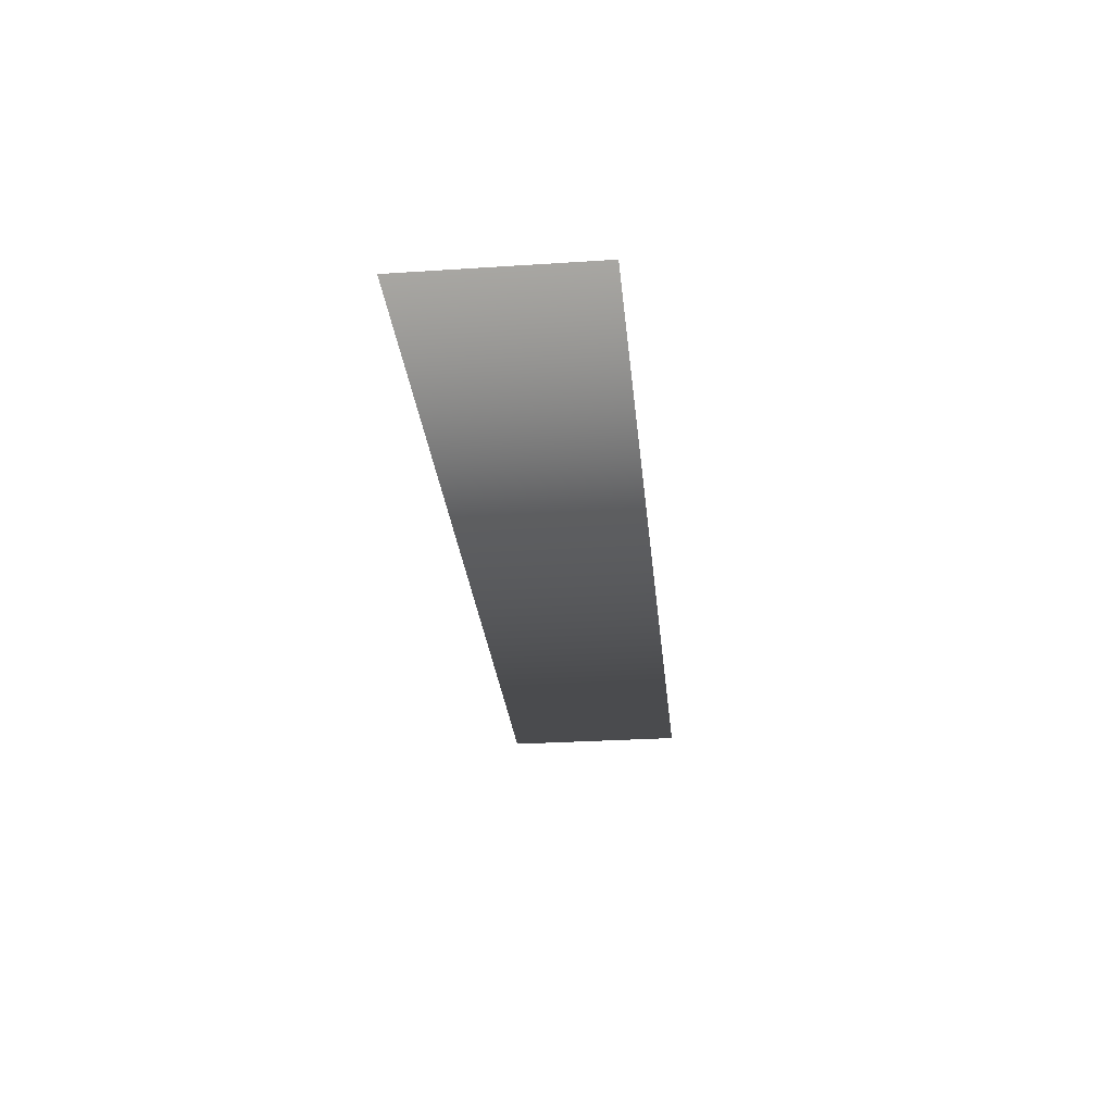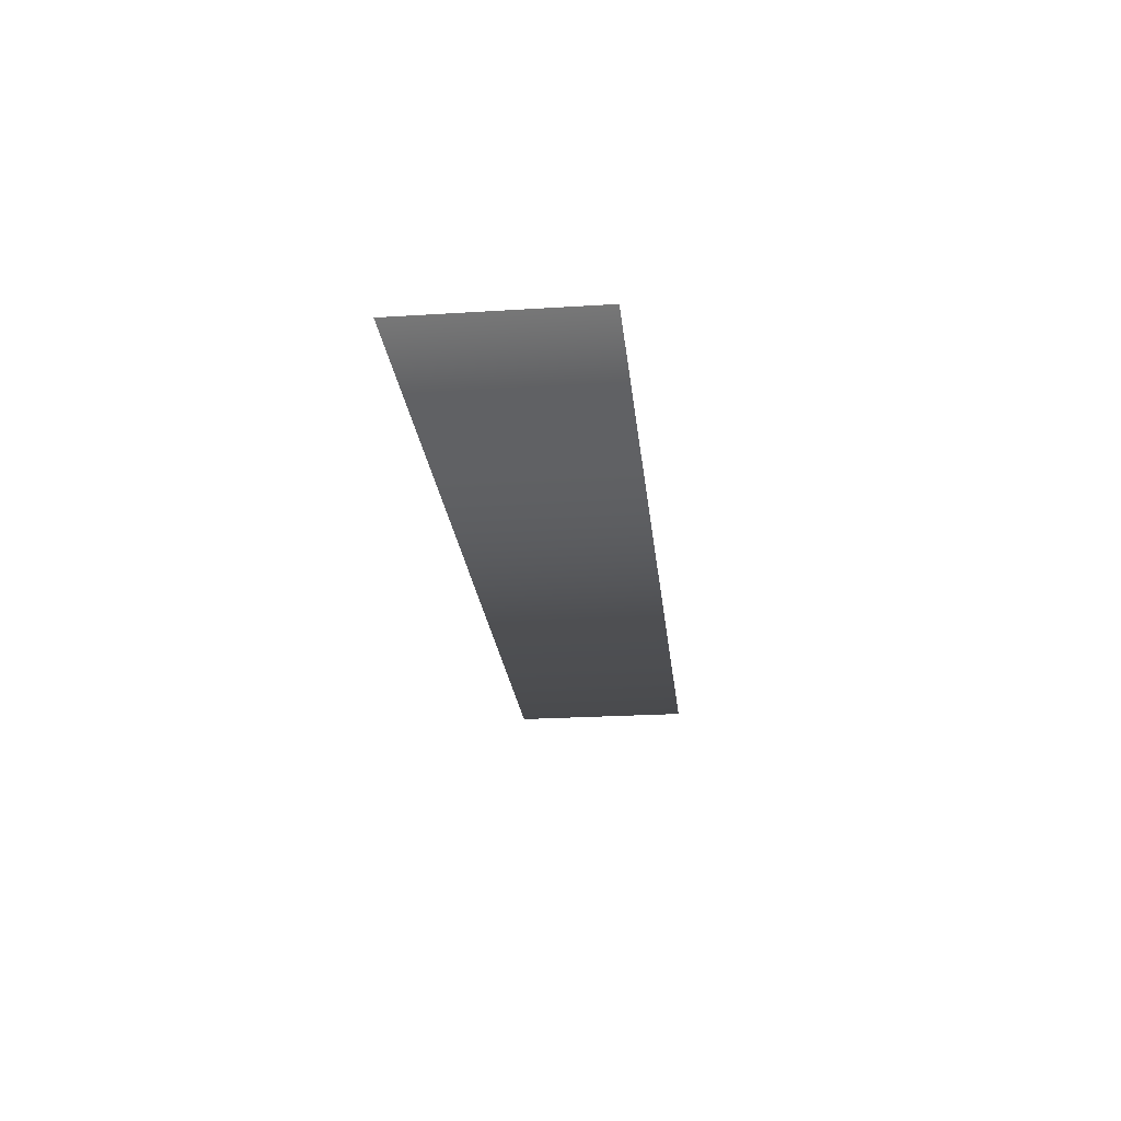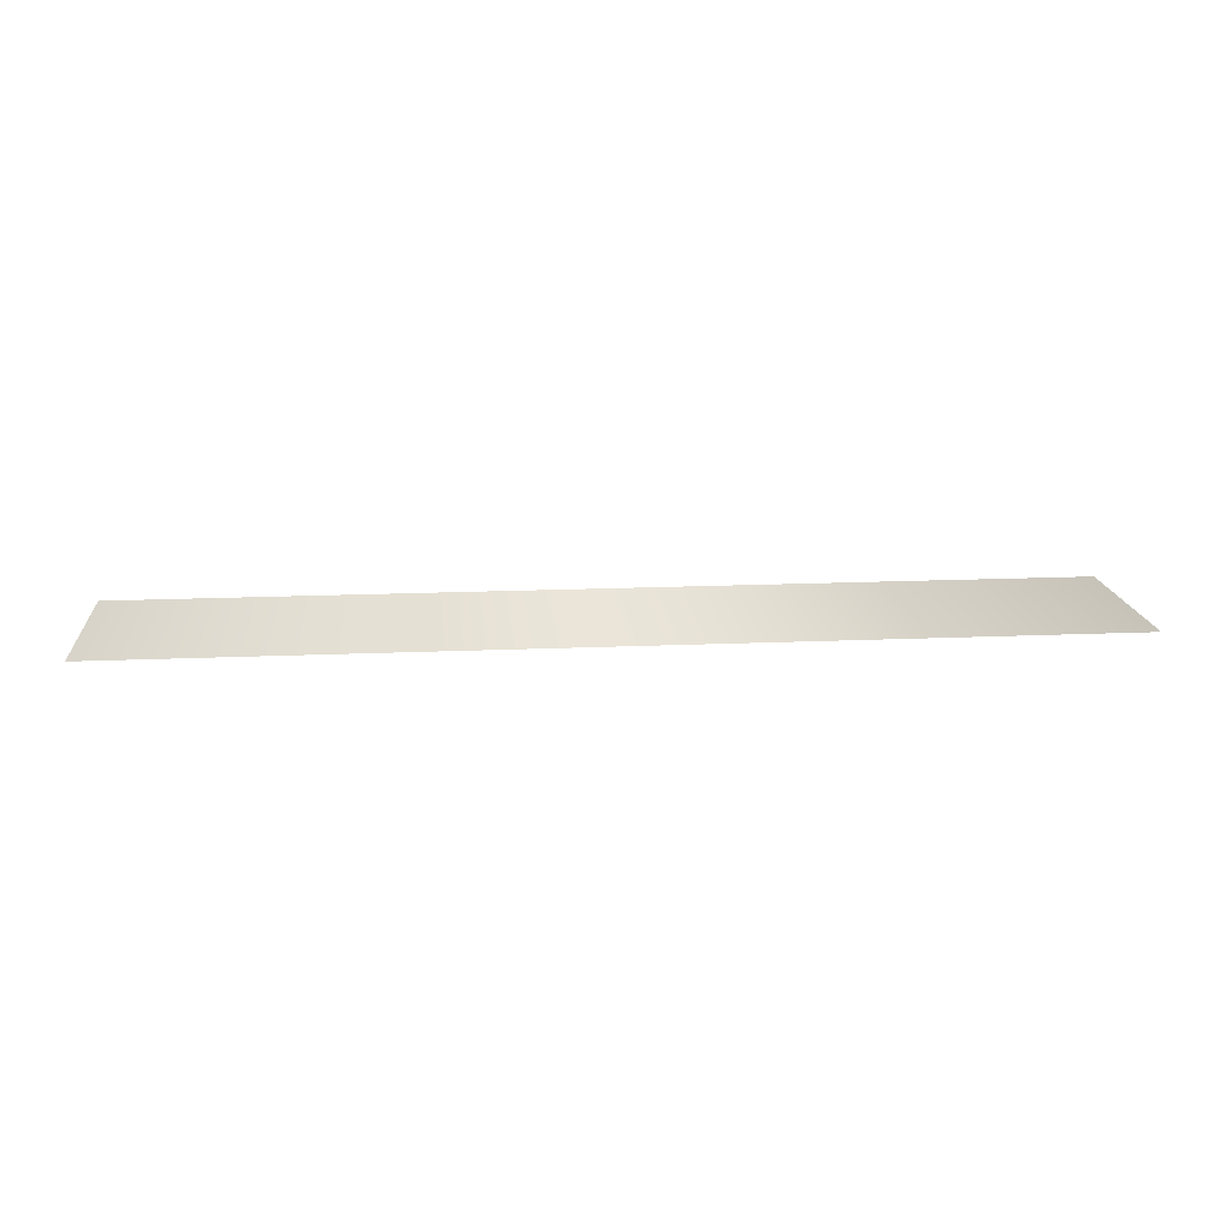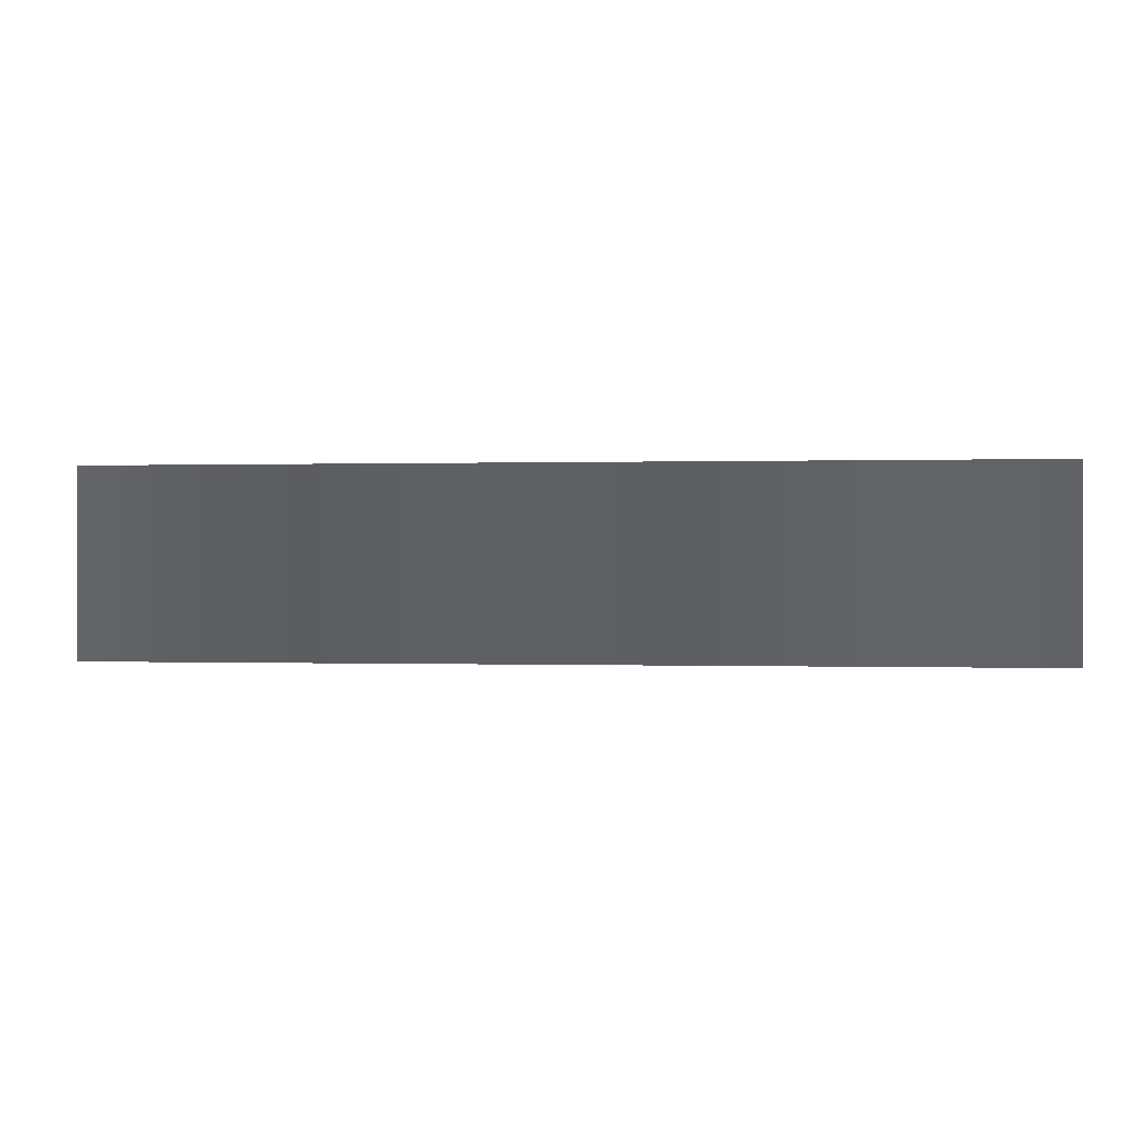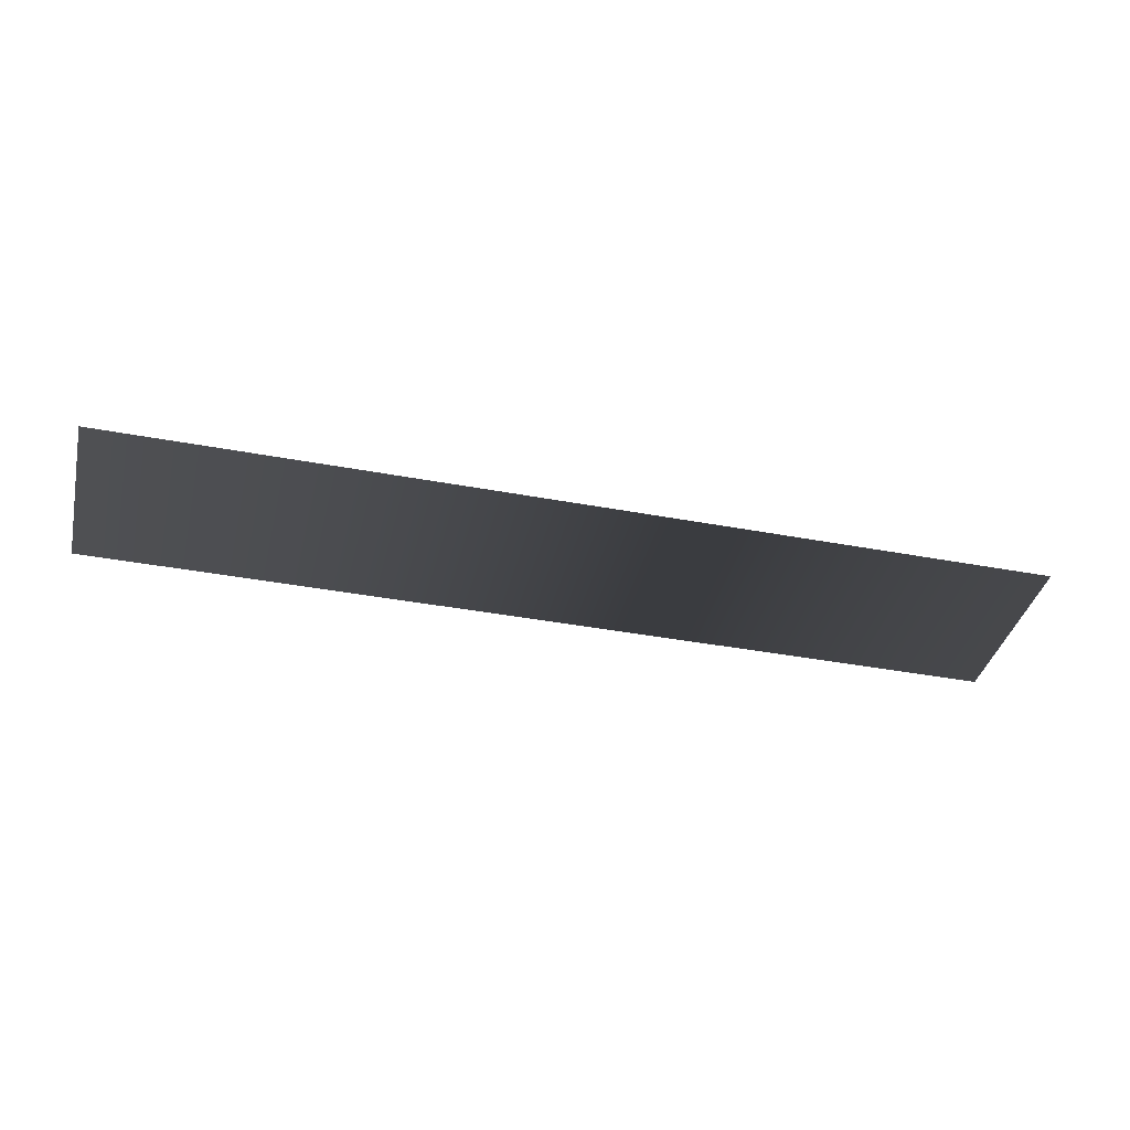
<metadata>
{"format":"obj","ext":"obj","renderer":"f3d","projection":"perspective","resolution":1024,"background":"white","views":[{"elev":-28.6,"azim":95.6,"up":"+Z"},{"elev":-23.9,"azim":-84.0,"up":"+Z"},{"elev":16.1,"azim":-5.3,"up":"+Z"},{"elev":-0.0,"azim":7.5,"up":"+Y"},{"elev":-38.1,"azim":-13.5,"up":"+Z"}]}
</metadata>
<code>
o 3dw.547ad62bd93988fff0117851f0671fde/Model/mesh1/mesh1-geometry/material_0/component_4#mesh1-geometry
v 0.3265 0.658 -0.1553
v 0.4398 0.6807 -0.1553
v 0.4398 0.658 -0.1553
v 0.4398 0.658 -0.1553
v 0.4398 0.6807 -0.1553
v 0.3265 0.658 -0.1553
v 0.4398 0.6807 -0.1553
v 0.3265 0.658 -0.1553
v 0.3265 0.6807 -0.1553
v 0.3265 0.6807 -0.1553
v 0.3265 0.658 -0.1553
v 0.4398 0.6807 -0.1553
f 1 2 3
f 4 5 6
f 7 8 9
f 10 11 12

</code>
